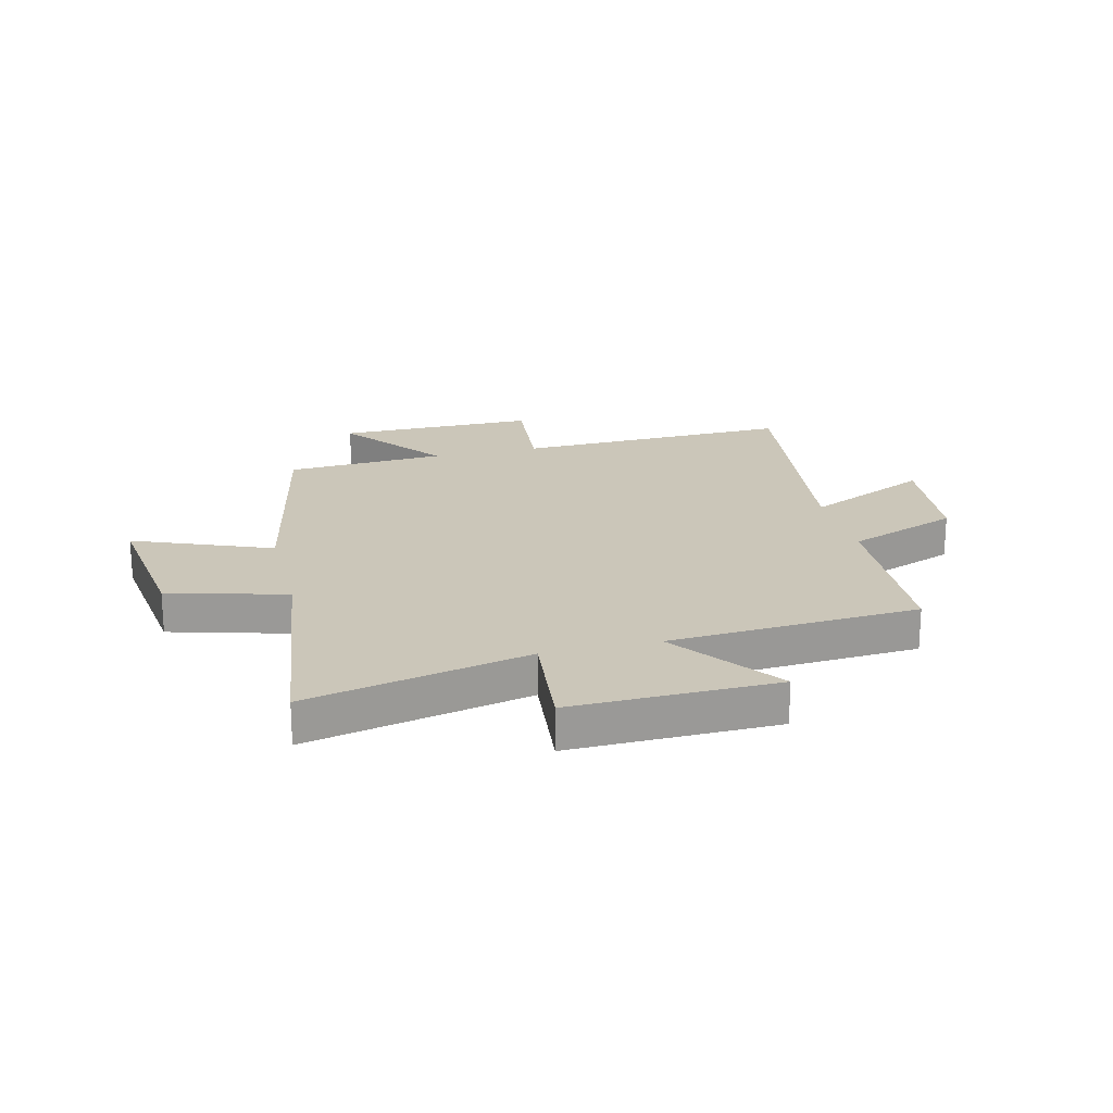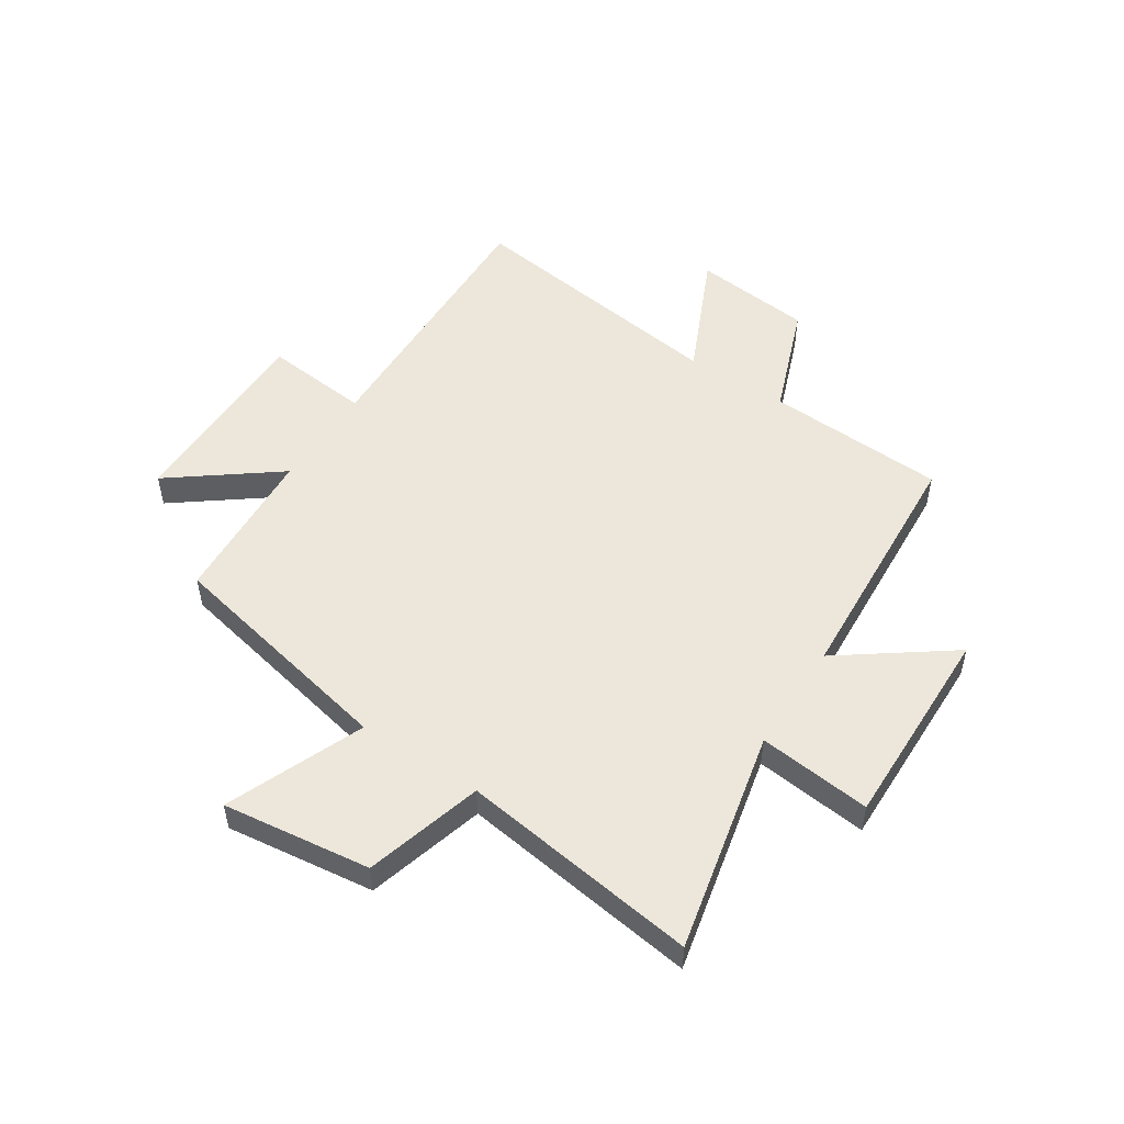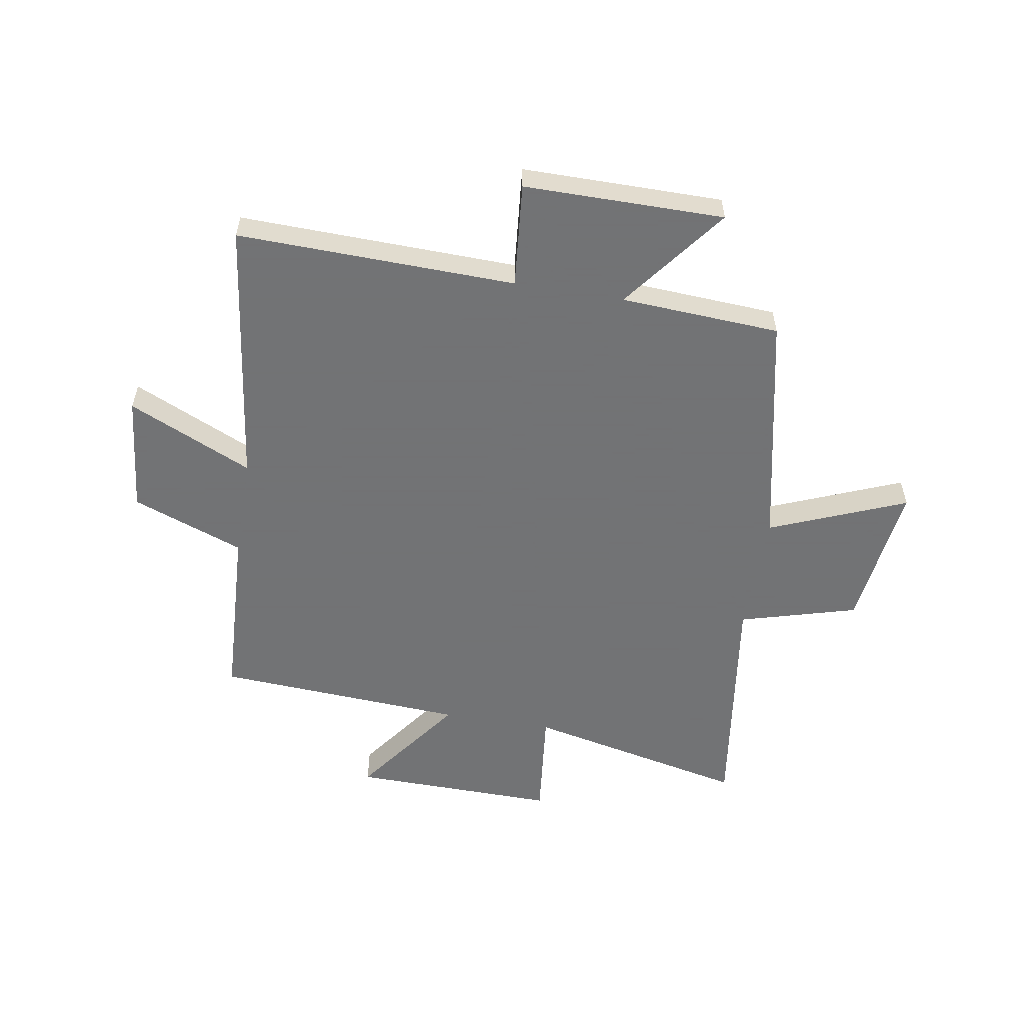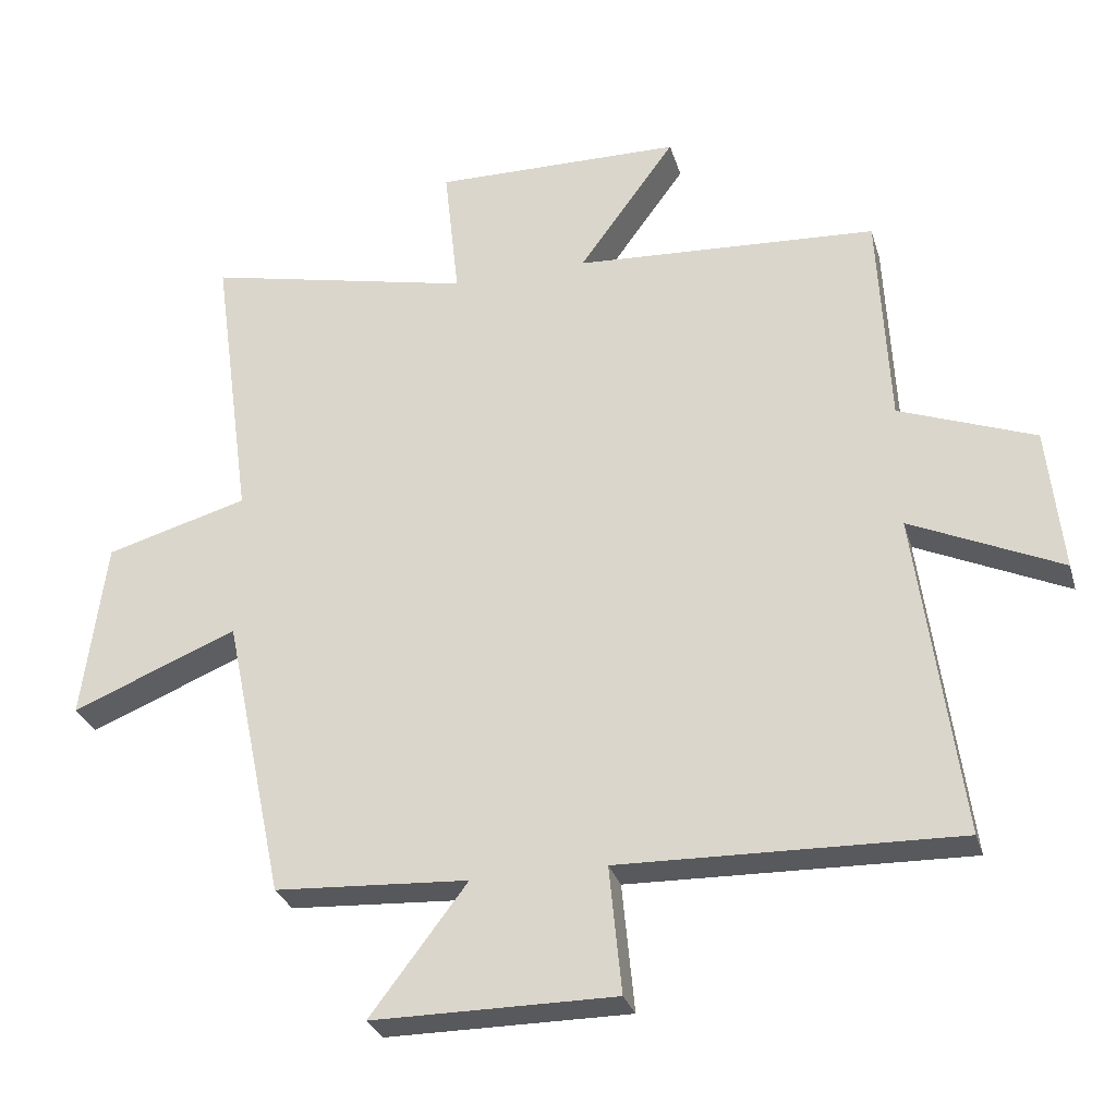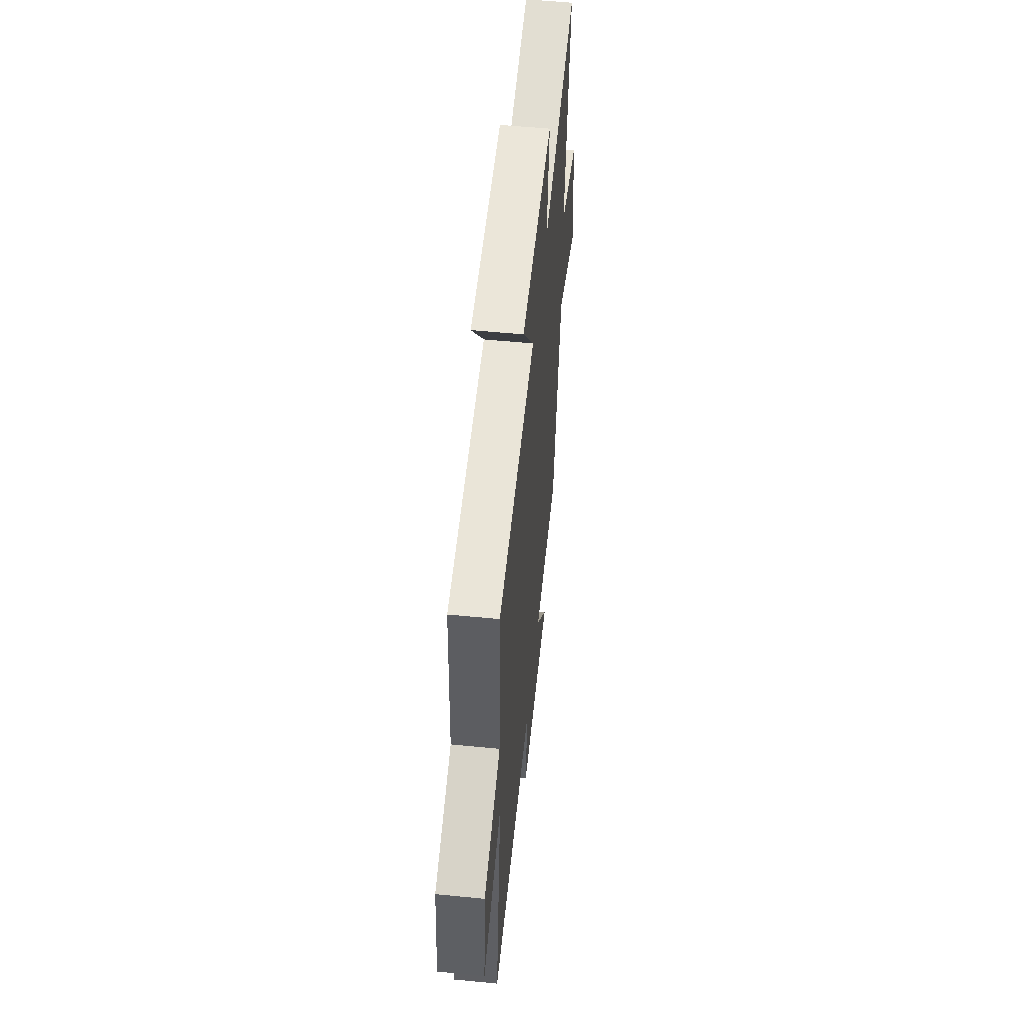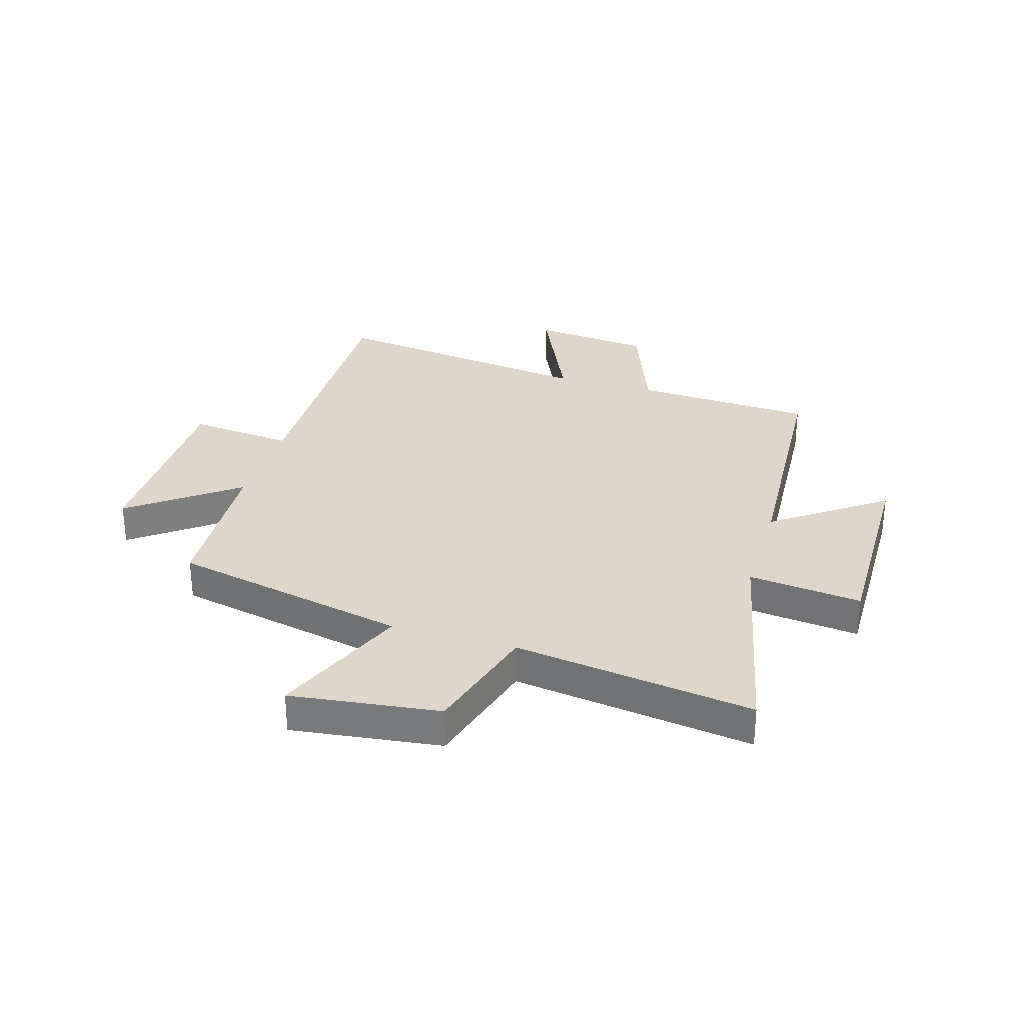
<metadata>
{"format":"obj","ext":"obj","renderer":"f3d","projection":"perspective","resolution":1024,"background":"white","views":[{"elev":20.8,"azim":-14.0,"up":"+Y"},{"elev":51.8,"azim":-56.9,"up":"+Y"},{"elev":-55.7,"azim":170.5,"up":"+Y"},{"elev":-29.4,"azim":15.5,"up":"+Z"},{"elev":55.2,"azim":95.9,"up":"+Z"},{"elev":30.5,"azim":-73.2,"up":"+Y"}]}
</metadata>
<code>
v 0.564 0.07 -0.513
v 0.069 0.07 -0.5
v 0.087 0.07 -0.687
v -0.269 0.07 -0.687
v -0.127 0.07 -0.5
v -0.411 0.07 -0.483
v -0.5 0.07 -0.062
v -0.743 0.07 -0.161
v -0.709 0.07 0.103
v -0.5 0.07 0.162
v -0.559 0.07 0.587
v -0.164 0.07 0.5
v -0.186 0.07 0.701
v 0.18 0.07 0.695
v 0.038 0.07 0.5
v 0.484 0.07 0.473
v 0.5 0.07 0.153
v 0.699 0.07 0.078
v 0.721 0.07 -0.134
v 0.5 0.07 -0.033
v 0.564 0 -0.513
v 0.069 0 -0.5
v 0.087 0 -0.687
v -0.269 0 -0.687
v -0.127 0 -0.5
v -0.411 0 -0.483
v -0.5 0 -0.062
v -0.743 0 -0.161
v -0.709 0 0.103
v -0.5 0 0.162
v -0.559 0 0.587
v -0.164 0 0.5
v -0.186 0 0.701
v 0.18 0 0.695
v 0.038 0 0.5
v 0.484 0 0.473
v 0.5 0 0.153
v 0.699 0 0.078
v 0.721 0 -0.134
v 0.5 0 -0.033
f 17 18 19 20
f 15 16 17 20
f 15 20 1 2
f 12 13 14 15
f 12 15 2
f 12 2 3
f 11 12 3
f 10 11 3
f 7 8 9 10
f 5 6 7 10
f 5 10 3
f 3 4 5
f 40 39 38 37
f 40 37 36 35
f 22 21 40 35
f 35 34 33 32
f 22 35 32
f 23 22 32
f 23 32 31
f 23 31 30
f 30 29 28 27
f 30 27 26 25
f 23 30 25
f 25 24 23
f 1 21 22 2
f 2 22 23 3
f 3 23 24 4
f 4 24 25 5
f 5 25 26 6
f 6 26 27 7
f 7 27 28 8
f 8 28 29 9
f 9 29 30 10
f 10 30 31 11
f 11 31 32 12
f 12 32 33 13
f 13 33 34 14
f 14 34 35 15
f 15 35 36 16
f 16 36 37 17
f 17 37 38 18
f 18 38 39 19
f 19 39 40 20
f 20 40 21 1

</code>
